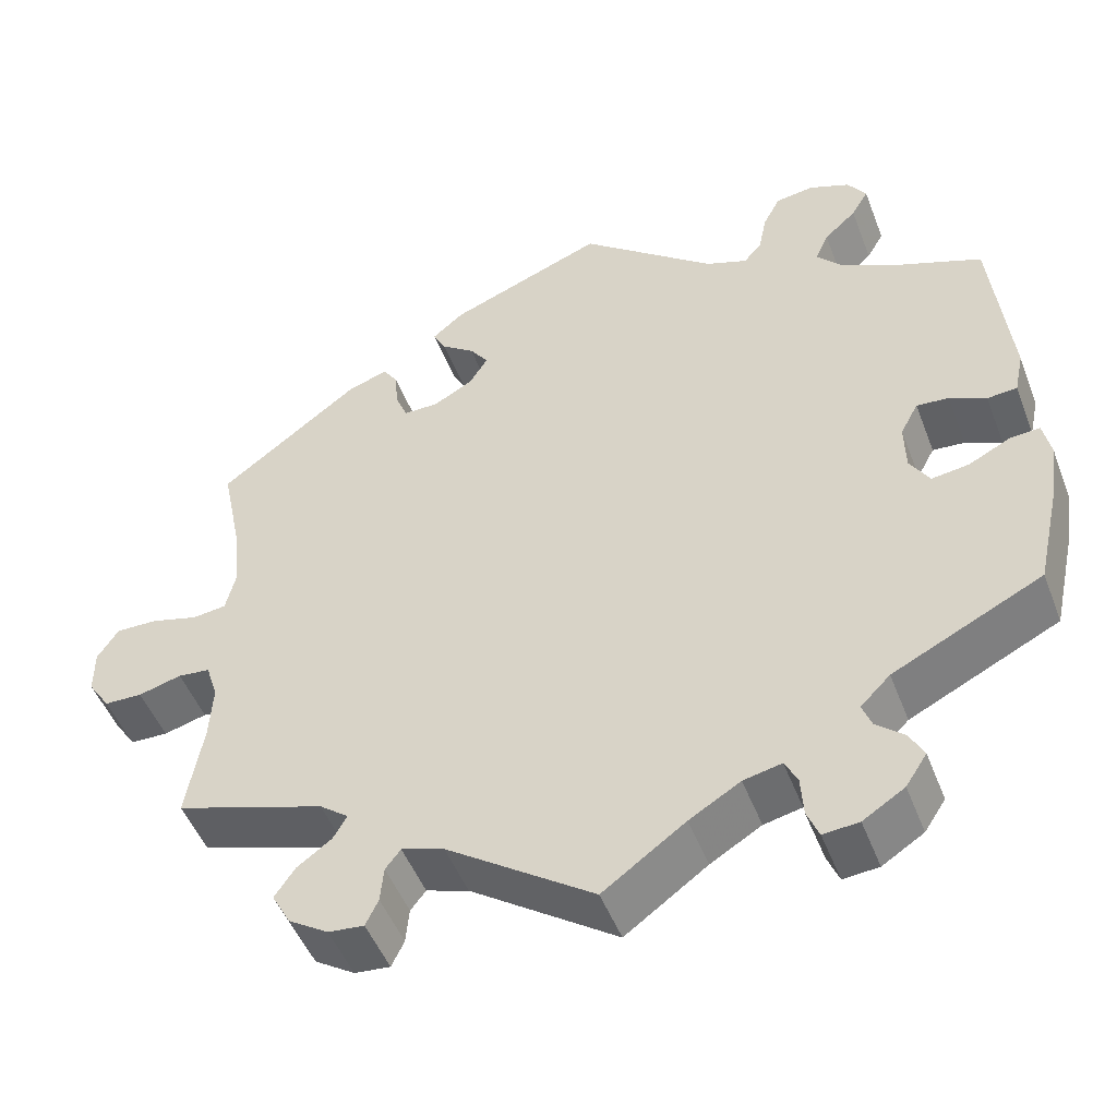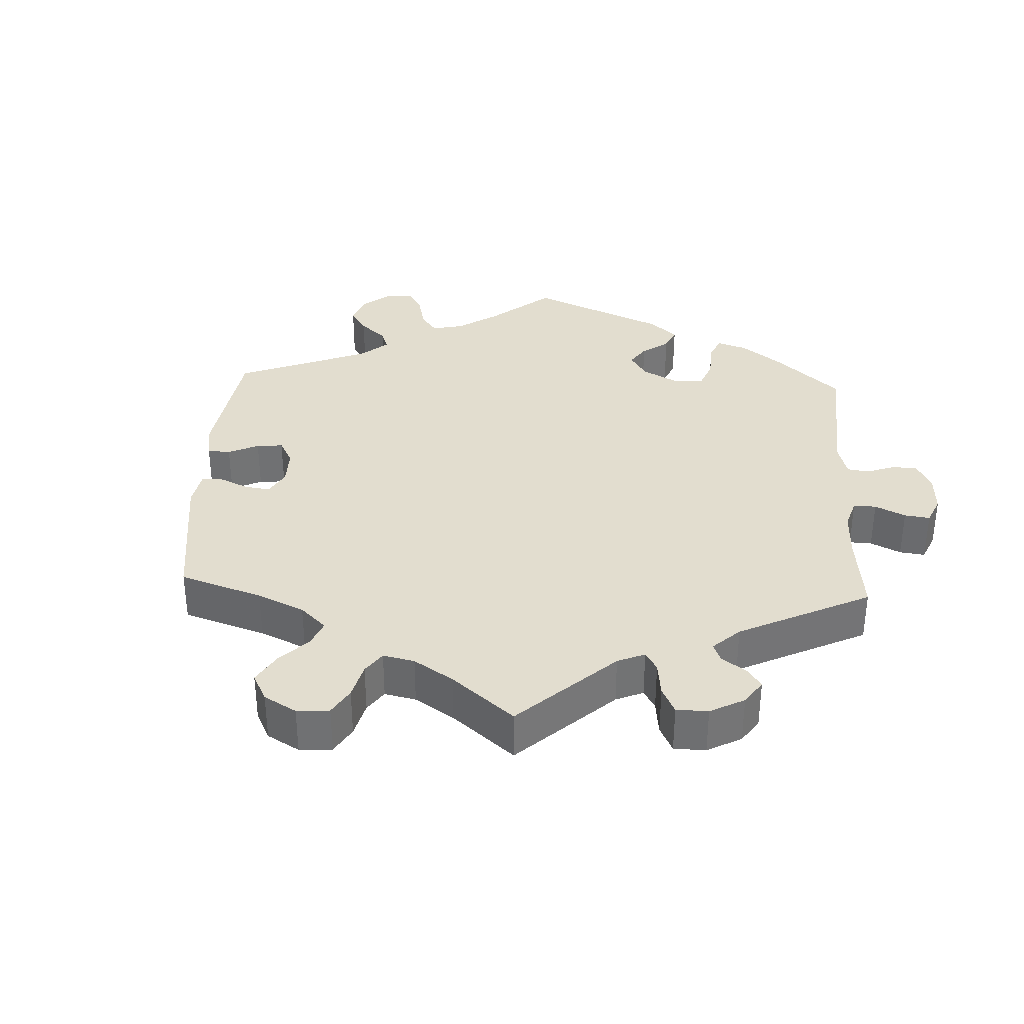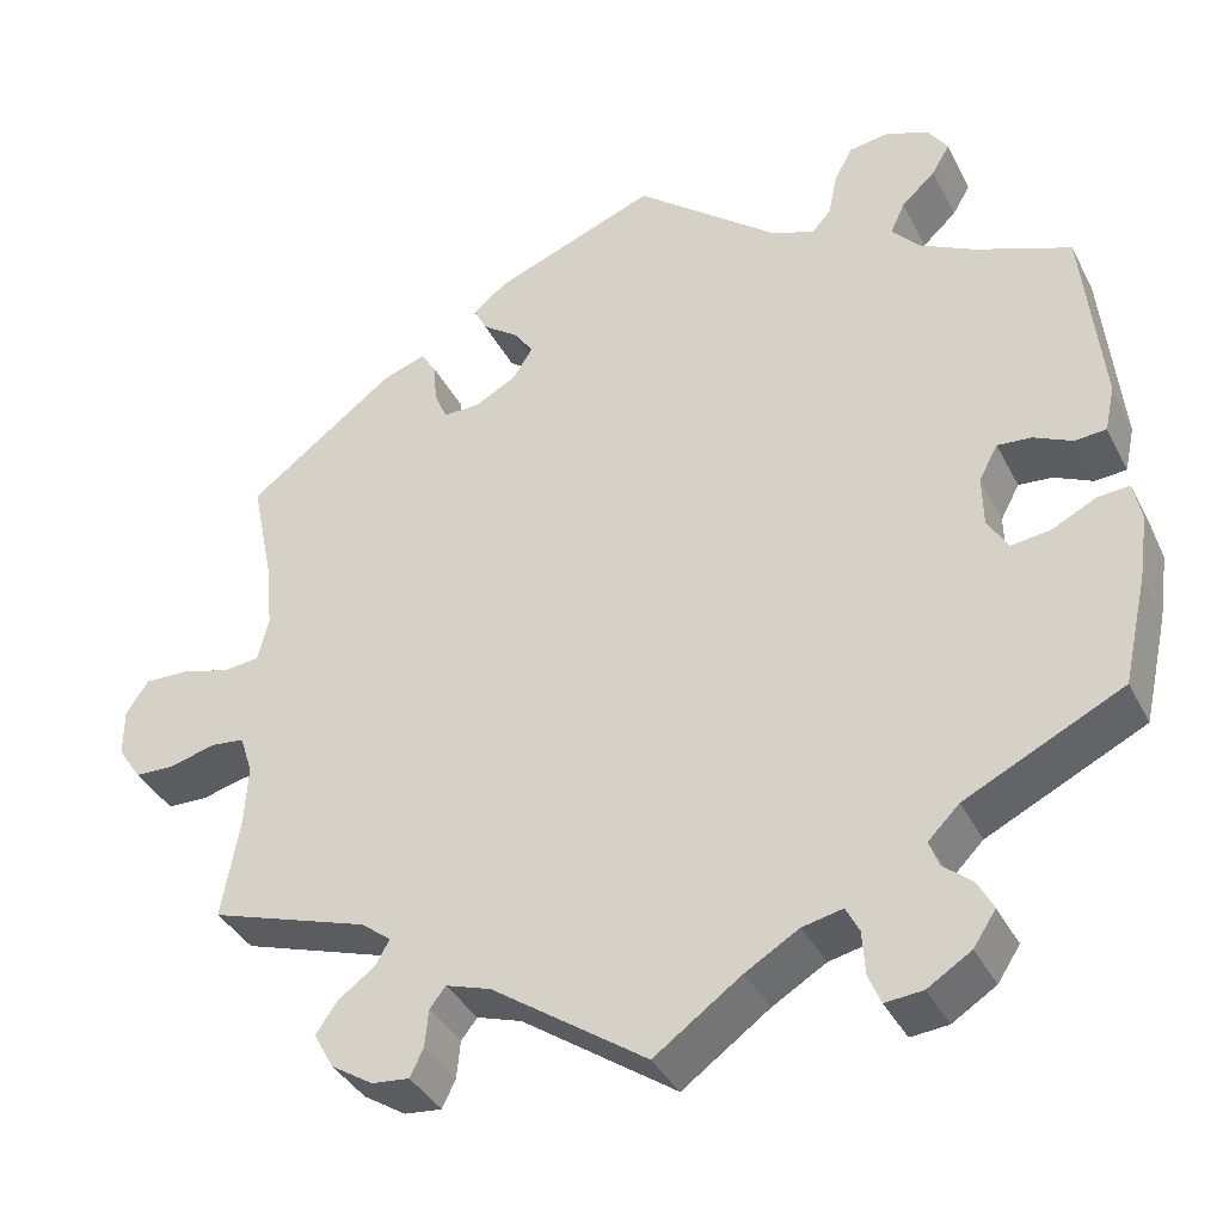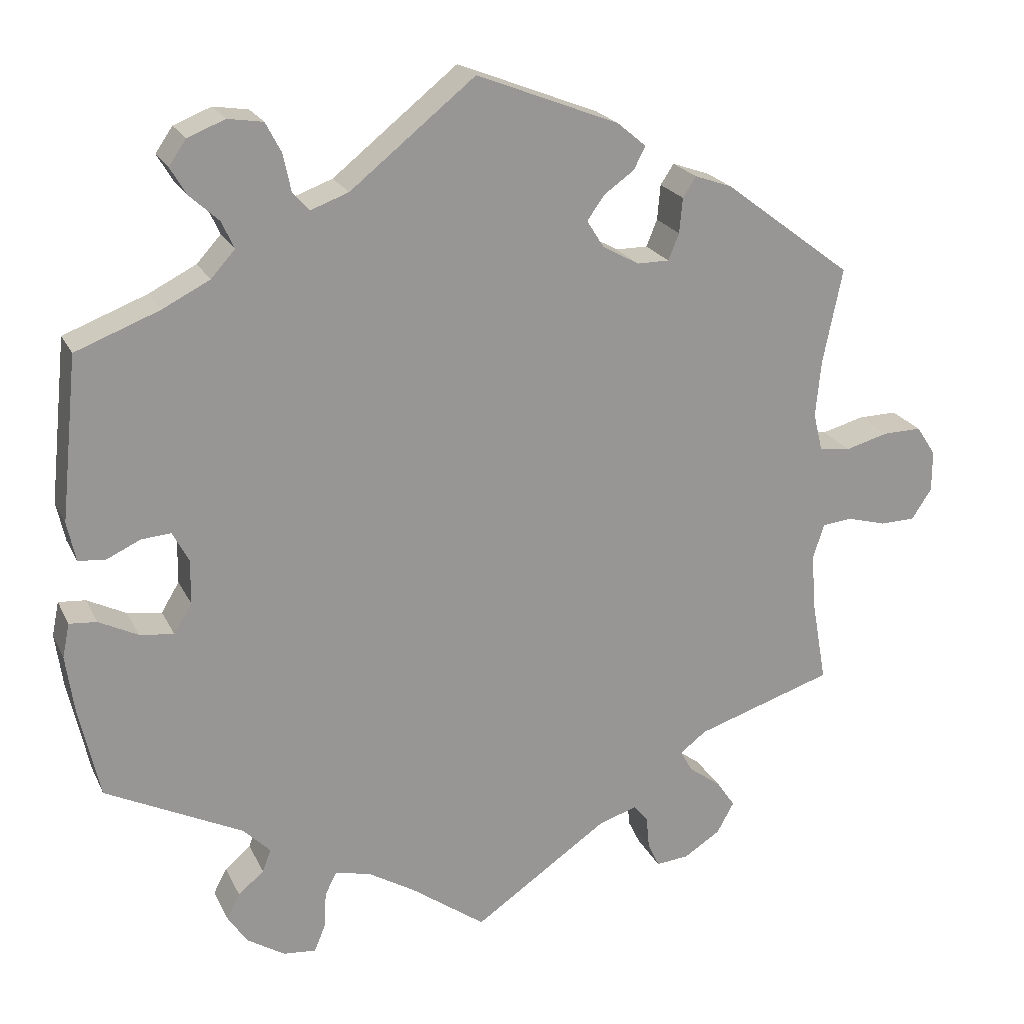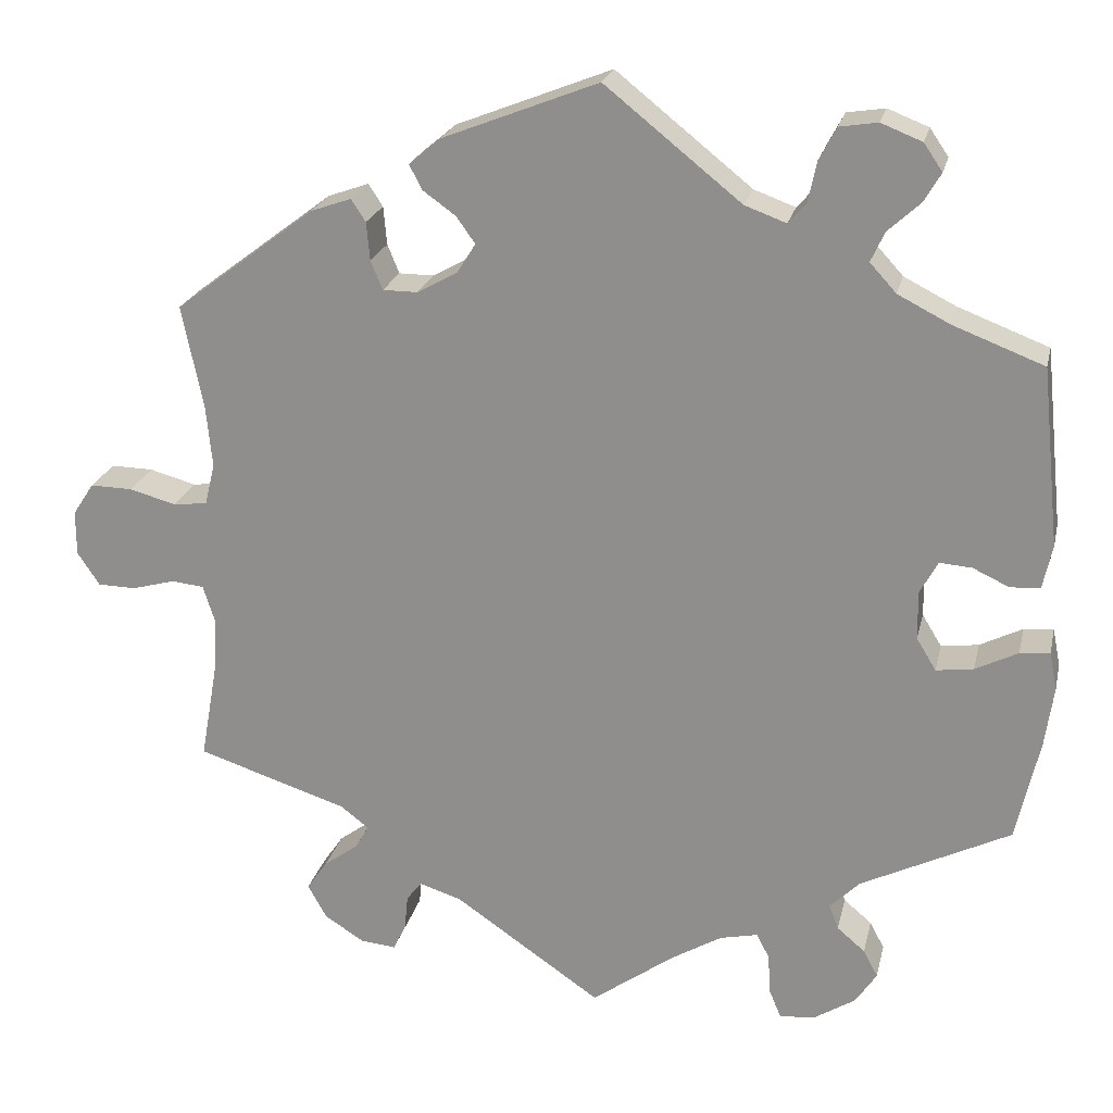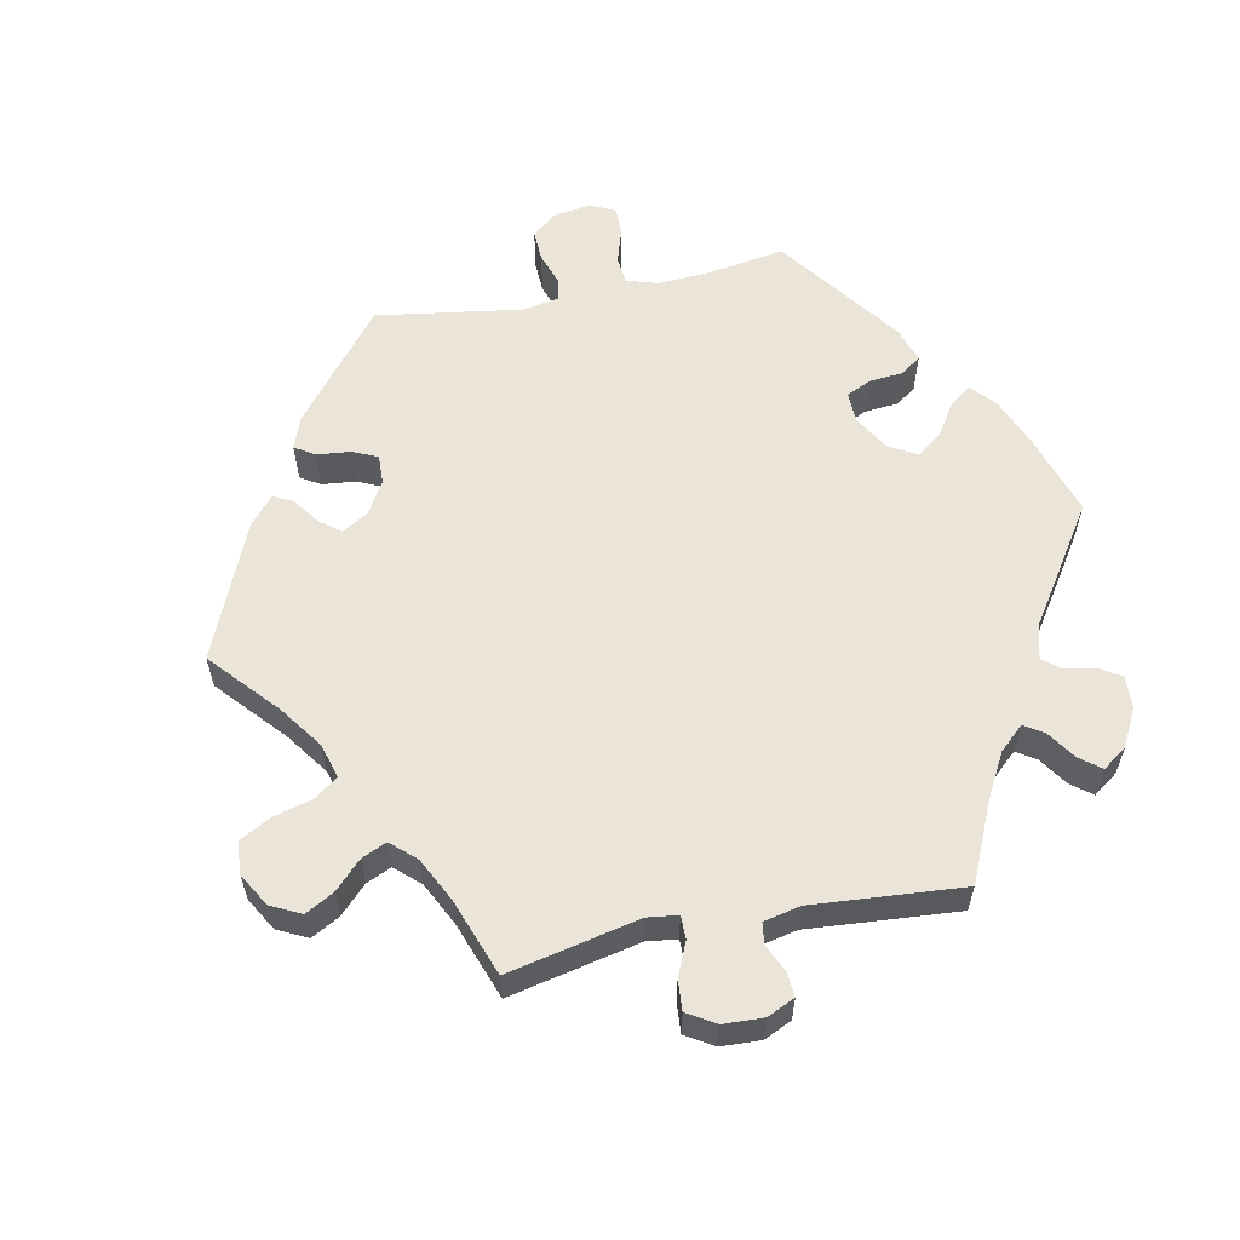
<metadata>
{"format":"obj","ext":"obj","renderer":"f3d","projection":"perspective","resolution":1024,"background":"white","views":[{"elev":-49.0,"azim":-159.4,"up":"+Z"},{"elev":35.0,"azim":122.8,"up":"+Y"},{"elev":-37.5,"azim":-155.4,"up":"+Z"},{"elev":21.6,"azim":-20.1,"up":"+Z"},{"elev":22.2,"azim":-167.3,"up":"+Z"},{"elev":58.7,"azim":138.5,"up":"+Y"}]}
</metadata>
<code>
v -0.097 0.07 -0.508
v -0.157 0.07 -0.472
v -0.202 0.07 -0.462
v -0.217 0.07 -0.491
v -0.22 0.07 -0.539
v -0.234 0.07 -0.573
v -0.276 0.07 -0.569
v -0.325 0.07 -0.538
v -0.35 0.07 -0.5
v -0.333 0.07 -0.468
v -0.3 0.07 -0.44
v -0.289 0.07 -0.411
v -0.324 0.07 -0.376
v -0.5 0.07 -0.289
v -0.527 0.07 -0.168
v -0.537 0.07 -0.097
v -0.528 0.07 -0.053
v -0.493 0.07 -0.056
v -0.443 0.07 -0.081
v -0.399 0.07 -0.087
v -0.376 0.07 -0.049
v -0.375 0.07 0.008
v -0.396 0.07 0.047
v -0.434 0.07 0.044
v -0.477 0.07 0.024
v -0.512 0.07 0.027
v -0.523 0.07 0.078
v -0.501 0.07 0.288
v -0.394 0.07 0.329
v -0.333 0.07 0.36
v -0.302 0.07 0.394
v -0.318 0.07 0.429
v -0.356 0.07 0.464
v -0.376 0.07 0.498
v -0.354 0.07 0.53
v -0.306 0.07 0.549
v -0.261 0.07 0.542
v -0.241 0.07 0.504
v -0.231 0.07 0.456
v -0.21 0.07 0.432
v -0.161 0.07 0.45
v -0.001 0.07 0.578
v 0.182 0.07 0.506
v 0.219 0.07 0.475
v 0.204 0.07 0.446
v 0.165 0.07 0.418
v 0.143 0.07 0.387
v 0.165 0.07 0.352
v 0.212 0.07 0.326
v 0.253 0.07 0.326
v 0.267 0.07 0.36
v 0.271 0.07 0.405
v 0.288 0.07 0.431
v 0.336 0.07 0.414
v 0.501 0.07 0.289
v 0.476 0.07 0.167
v 0.469 0.07 0.094
v 0.481 0.07 0.045
v 0.521 0.07 0.04
v 0.576 0.07 0.055
v 0.626 0.07 0.056
v 0.651 0.07 0.018
v 0.651 0.07 -0.035
v 0.625 0.07 -0.074
v 0.58 0.07 -0.075
v 0.529 0.07 -0.061
v 0.491 0.07 -0.065
v 0.477 0.07 -0.109
v 0.481 0.07 -0.176
v 0.501 0.07 -0.289
v 0.324 0.07 -0.346
v 0.29 0.07 -0.372
v 0.306 0.07 -0.4
v 0.347 0.07 -0.43
v 0.371 0.07 -0.465
v 0.349 0.07 -0.505
v 0.302 0.07 -0.535
v 0.26 0.07 -0.539
v 0.245 0.07 -0.508
v 0.241 0.07 -0.466
v 0.223 0.07 -0.443
v 0.173 0.07 -0.459
v 0 0.07 -0.578
v -0.097 0 -0.508
v -0.157 0 -0.472
v -0.202 0 -0.462
v -0.217 0 -0.491
v -0.22 0 -0.539
v -0.234 0 -0.573
v -0.276 0 -0.569
v -0.325 0 -0.538
v -0.35 0 -0.5
v -0.333 0 -0.468
v -0.3 0 -0.44
v -0.289 0 -0.411
v -0.324 0 -0.376
v -0.5 0 -0.289
v -0.527 0 -0.168
v -0.537 0 -0.097
v -0.528 0 -0.053
v -0.493 0 -0.056
v -0.443 0 -0.081
v -0.399 0 -0.087
v -0.376 0 -0.049
v -0.375 0 0.008
v -0.396 0 0.047
v -0.434 0 0.044
v -0.477 0 0.024
v -0.512 0 0.027
v -0.523 0 0.078
v -0.501 0 0.288
v -0.394 0 0.329
v -0.333 0 0.36
v -0.302 0 0.394
v -0.318 0 0.429
v -0.356 0 0.464
v -0.376 0 0.498
v -0.354 0 0.53
v -0.306 0 0.549
v -0.261 0 0.542
v -0.241 0 0.504
v -0.231 0 0.456
v -0.21 0 0.432
v -0.161 0 0.45
v -0.001 0 0.578
v 0.182 0 0.506
v 0.219 0 0.475
v 0.204 0 0.446
v 0.165 0 0.418
v 0.143 0 0.387
v 0.165 0 0.352
v 0.212 0 0.326
v 0.253 0 0.326
v 0.267 0 0.36
v 0.271 0 0.405
v 0.288 0 0.431
v 0.336 0 0.414
v 0.501 0 0.289
v 0.476 0 0.167
v 0.469 0 0.094
v 0.481 0 0.045
v 0.521 0 0.04
v 0.576 0 0.055
v 0.626 0 0.056
v 0.651 0 0.018
v 0.651 0 -0.035
v 0.625 0 -0.074
v 0.58 0 -0.075
v 0.529 0 -0.061
v 0.491 0 -0.065
v 0.477 0 -0.109
v 0.481 0 -0.176
v 0.501 0 -0.289
v 0.324 0 -0.346
v 0.29 0 -0.372
v 0.306 0 -0.4
v 0.347 0 -0.43
v 0.371 0 -0.465
v 0.349 0 -0.505
v 0.302 0 -0.535
v 0.26 0 -0.539
v 0.245 0 -0.508
v 0.241 0 -0.466
v 0.223 0 -0.443
v 0.173 0 -0.459
v 0 0 -0.578
f 82 83 1
f 81 82 1 2
f 77 78 79 80
f 77 80 81
f 76 77 81
f 73 74 75 76
f 72 73 76 81
f 69 70 71
f 68 69 71 72
f 67 68 72 81
f 63 64 65 66
f 63 66 67
f 62 63 67
f 59 60 61 62
f 58 59 62 67
f 57 58 67 81
f 53 54 55 56
f 51 52 53 56
f 50 51 56 57
f 49 50 57 81
f 43 44 45 46
f 41 42 43 46
f 40 41 46 47
f 36 37 38 39
f 34 35 36 39
f 32 33 34 39
f 31 32 39 40
f 30 31 40 47
f 26 27 28 29
f 24 25 26 29
f 23 24 29 30
f 22 23 30 47
f 16 17 18 19
f 16 19 20
f 13 14 15 16
f 12 13 16 20
f 8 9 10 11
f 8 11 12
f 7 8 12
f 4 5 6 7
f 3 4 7 12
f 48 49 81 2
f 21 22 47 48
f 12 20 21 48
f 2 3 12 48
f 84 166 165
f 85 84 165 164
f 163 162 161 160
f 164 163 160
f 164 160 159
f 159 158 157 156
f 164 159 156 155
f 154 153 152
f 155 154 152 151
f 164 155 151 150
f 149 148 147 146
f 150 149 146
f 150 146 145
f 145 144 143 142
f 150 145 142 141
f 164 150 141 140
f 139 138 137 136
f 139 136 135 134
f 140 139 134 133
f 164 140 133 132
f 129 128 127 126
f 129 126 125 124
f 130 129 124 123
f 122 121 120 119
f 122 119 118 117
f 122 117 116 115
f 123 122 115 114
f 130 123 114 113
f 112 111 110 109
f 112 109 108 107
f 113 112 107 106
f 130 113 106 105
f 102 101 100 99
f 103 102 99
f 99 98 97 96
f 103 99 96 95
f 94 93 92 91
f 95 94 91
f 95 91 90
f 90 89 88 87
f 95 90 87 86
f 85 164 132 131
f 131 130 105 104
f 131 104 103 95
f 131 95 86 85
f 1 84 85 2
f 2 85 86 3
f 3 86 87 4
f 4 87 88 5
f 5 88 89 6
f 6 89 90 7
f 7 90 91 8
f 8 91 92 9
f 9 92 93 10
f 10 93 94 11
f 11 94 95 12
f 12 95 96 13
f 13 96 97 14
f 14 97 98 15
f 15 98 99 16
f 16 99 100 17
f 17 100 101 18
f 18 101 102 19
f 19 102 103 20
f 20 103 104 21
f 21 104 105 22
f 22 105 106 23
f 23 106 107 24
f 24 107 108 25
f 25 108 109 26
f 26 109 110 27
f 27 110 111 28
f 28 111 112 29
f 29 112 113 30
f 30 113 114 31
f 31 114 115 32
f 32 115 116 33
f 33 116 117 34
f 34 117 118 35
f 35 118 119 36
f 36 119 120 37
f 37 120 121 38
f 38 121 122 39
f 39 122 123 40
f 40 123 124 41
f 41 124 125 42
f 42 125 126 43
f 43 126 127 44
f 44 127 128 45
f 45 128 129 46
f 46 129 130 47
f 47 130 131 48
f 48 131 132 49
f 49 132 133 50
f 50 133 134 51
f 51 134 135 52
f 52 135 136 53
f 53 136 137 54
f 54 137 138 55
f 55 138 139 56
f 56 139 140 57
f 57 140 141 58
f 58 141 142 59
f 59 142 143 60
f 60 143 144 61
f 61 144 145 62
f 62 145 146 63
f 63 146 147 64
f 64 147 148 65
f 65 148 149 66
f 66 149 150 67
f 67 150 151 68
f 68 151 152 69
f 69 152 153 70
f 70 153 154 71
f 71 154 155 72
f 72 155 156 73
f 73 156 157 74
f 74 157 158 75
f 75 158 159 76
f 76 159 160 77
f 77 160 161 78
f 78 161 162 79
f 79 162 163 80
f 80 163 164 81
f 81 164 165 82
f 82 165 166 83
f 83 166 84 1

</code>
